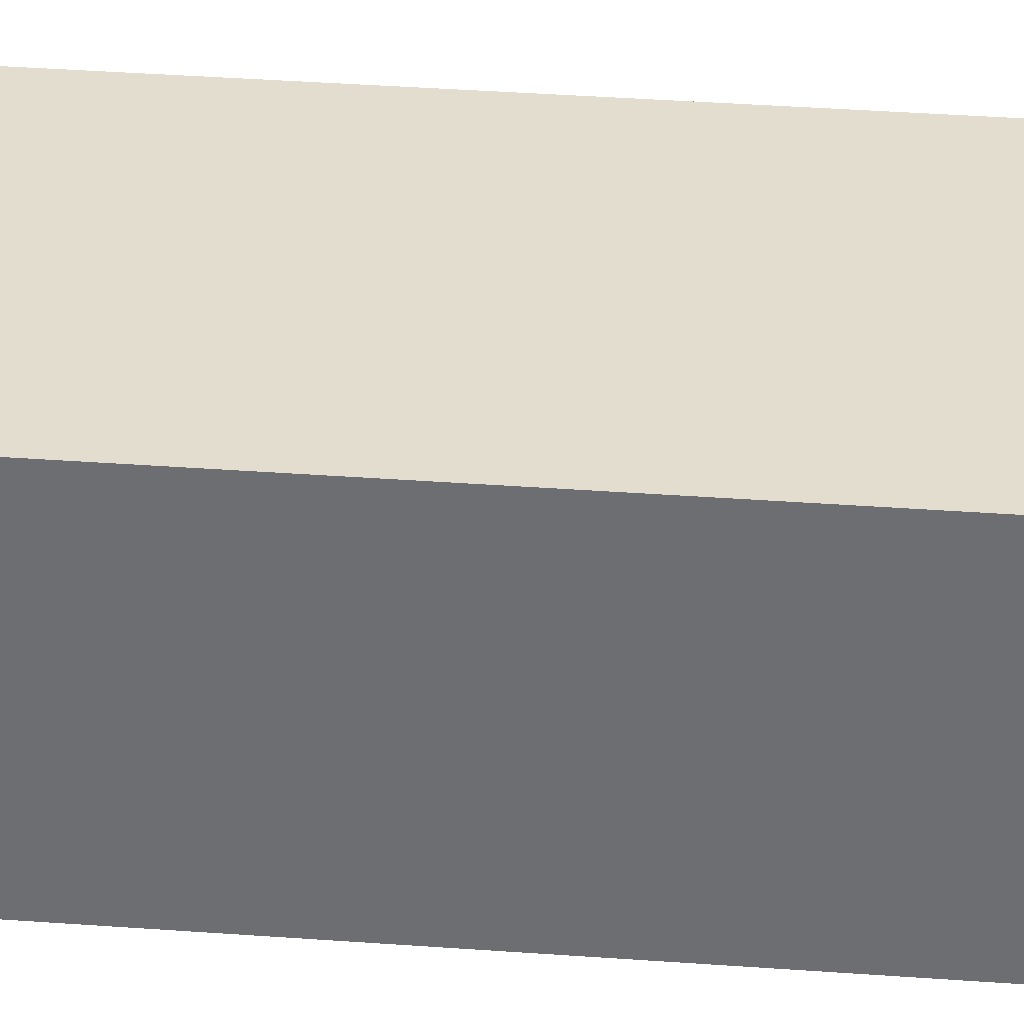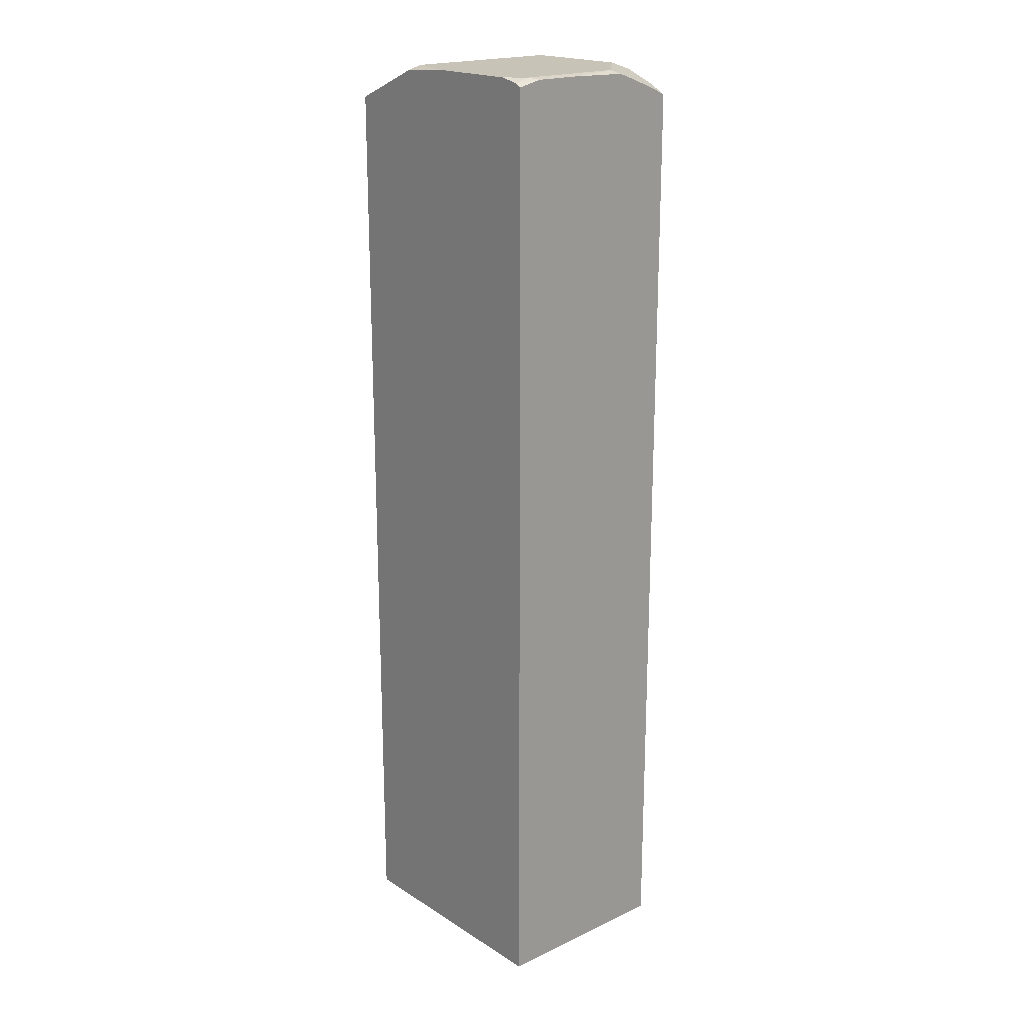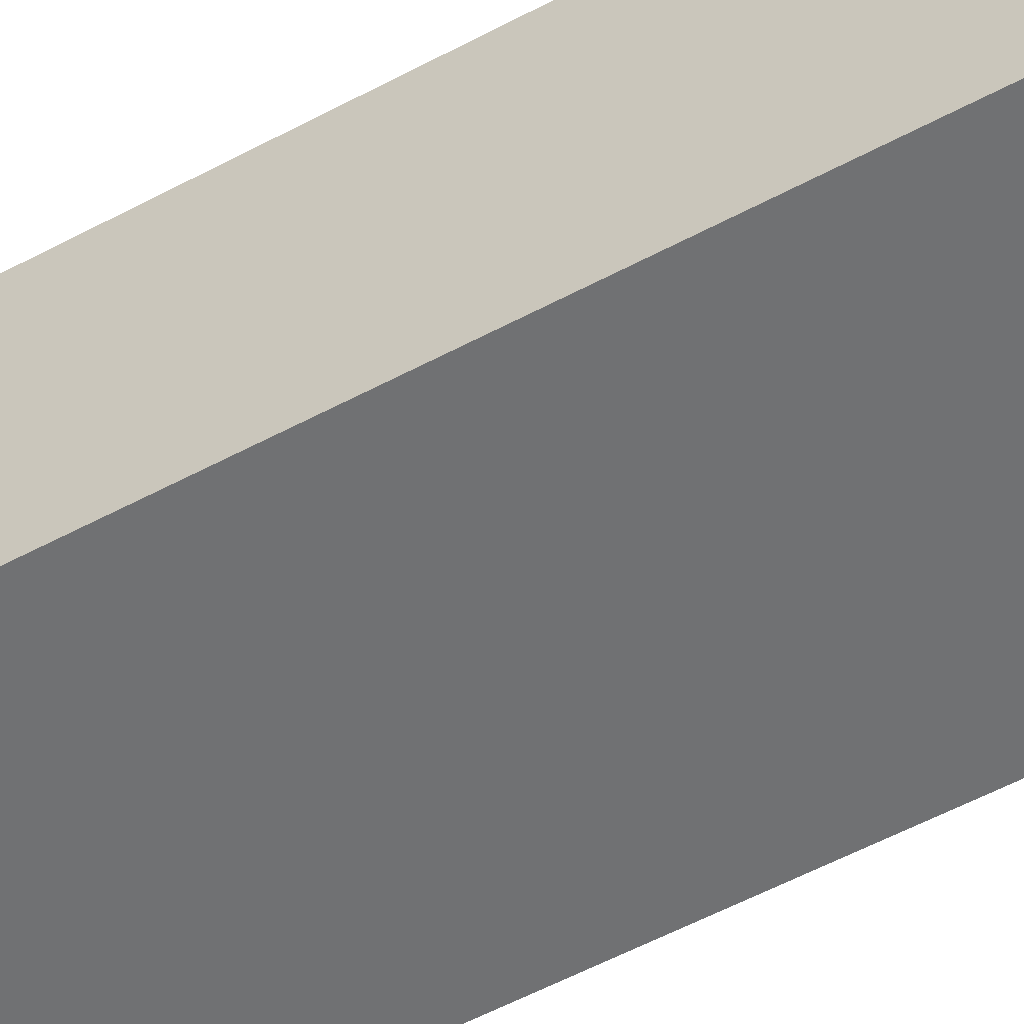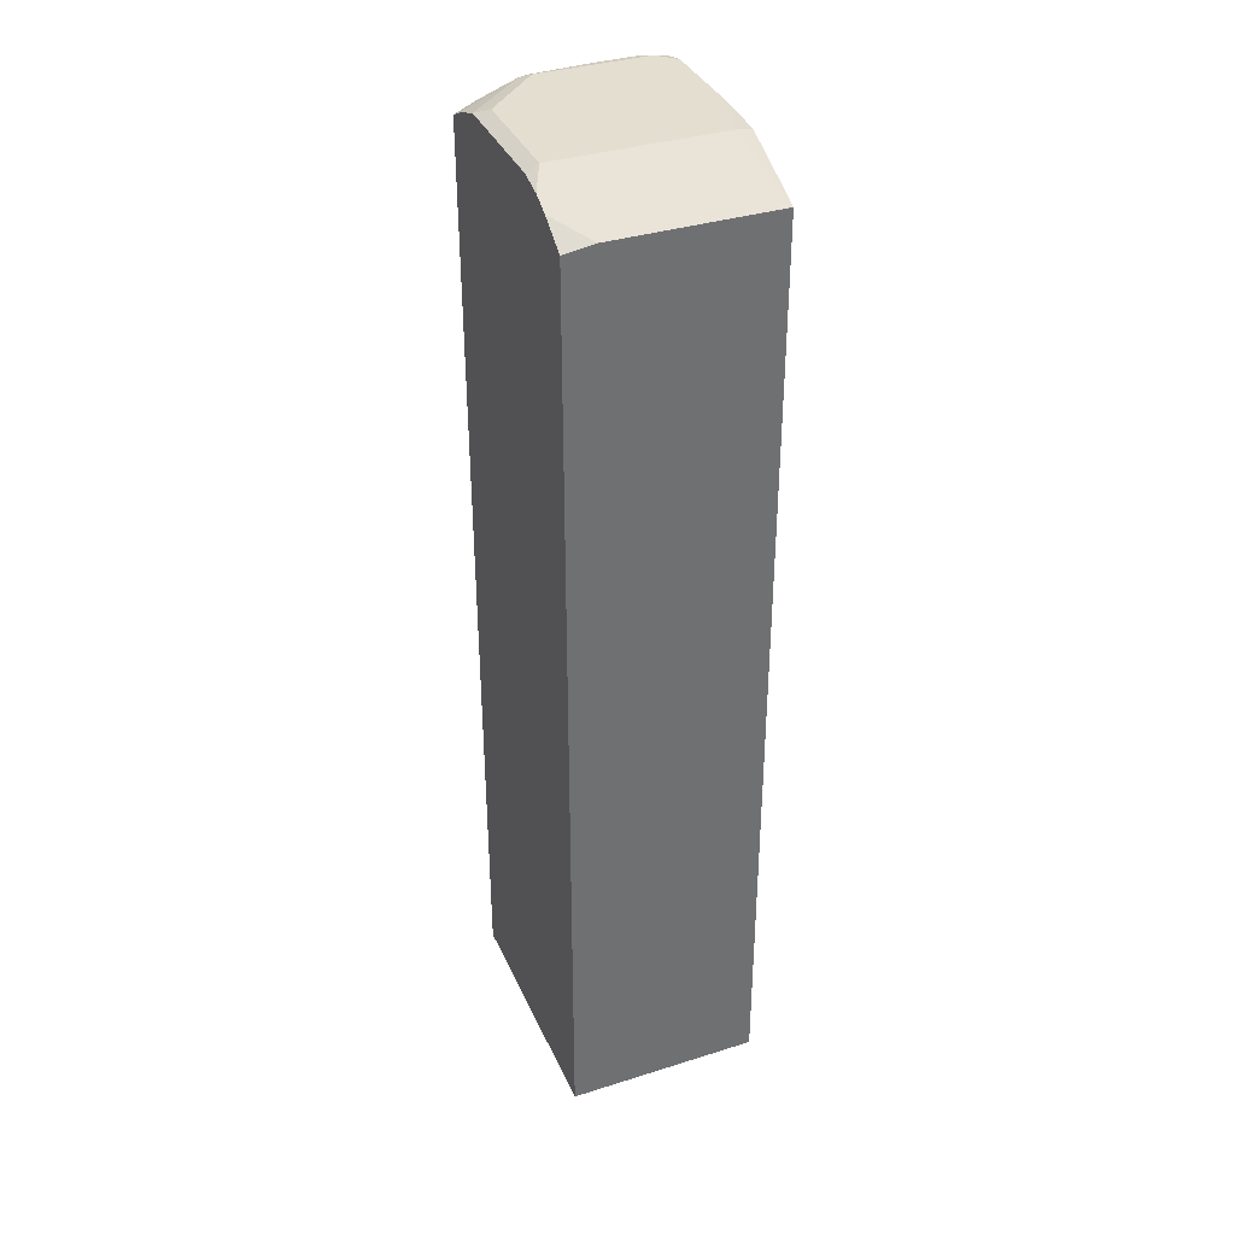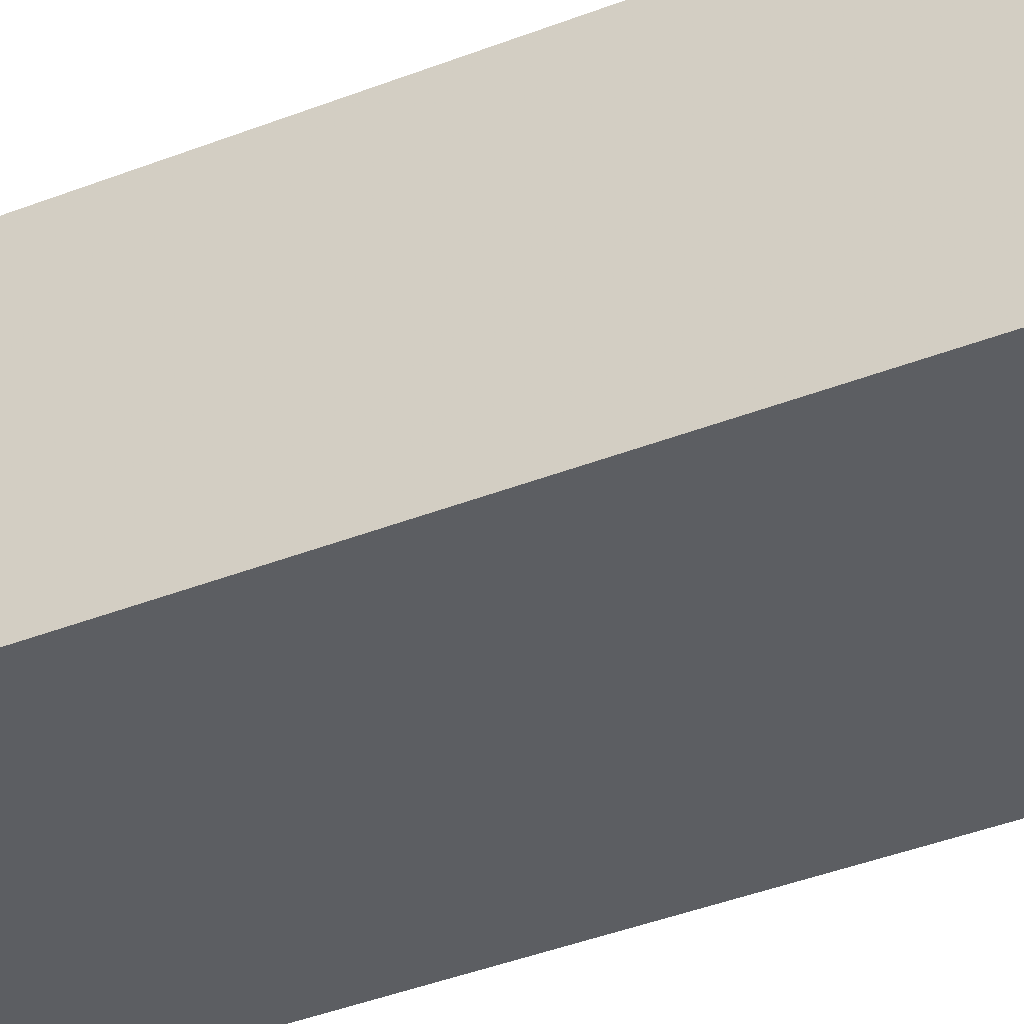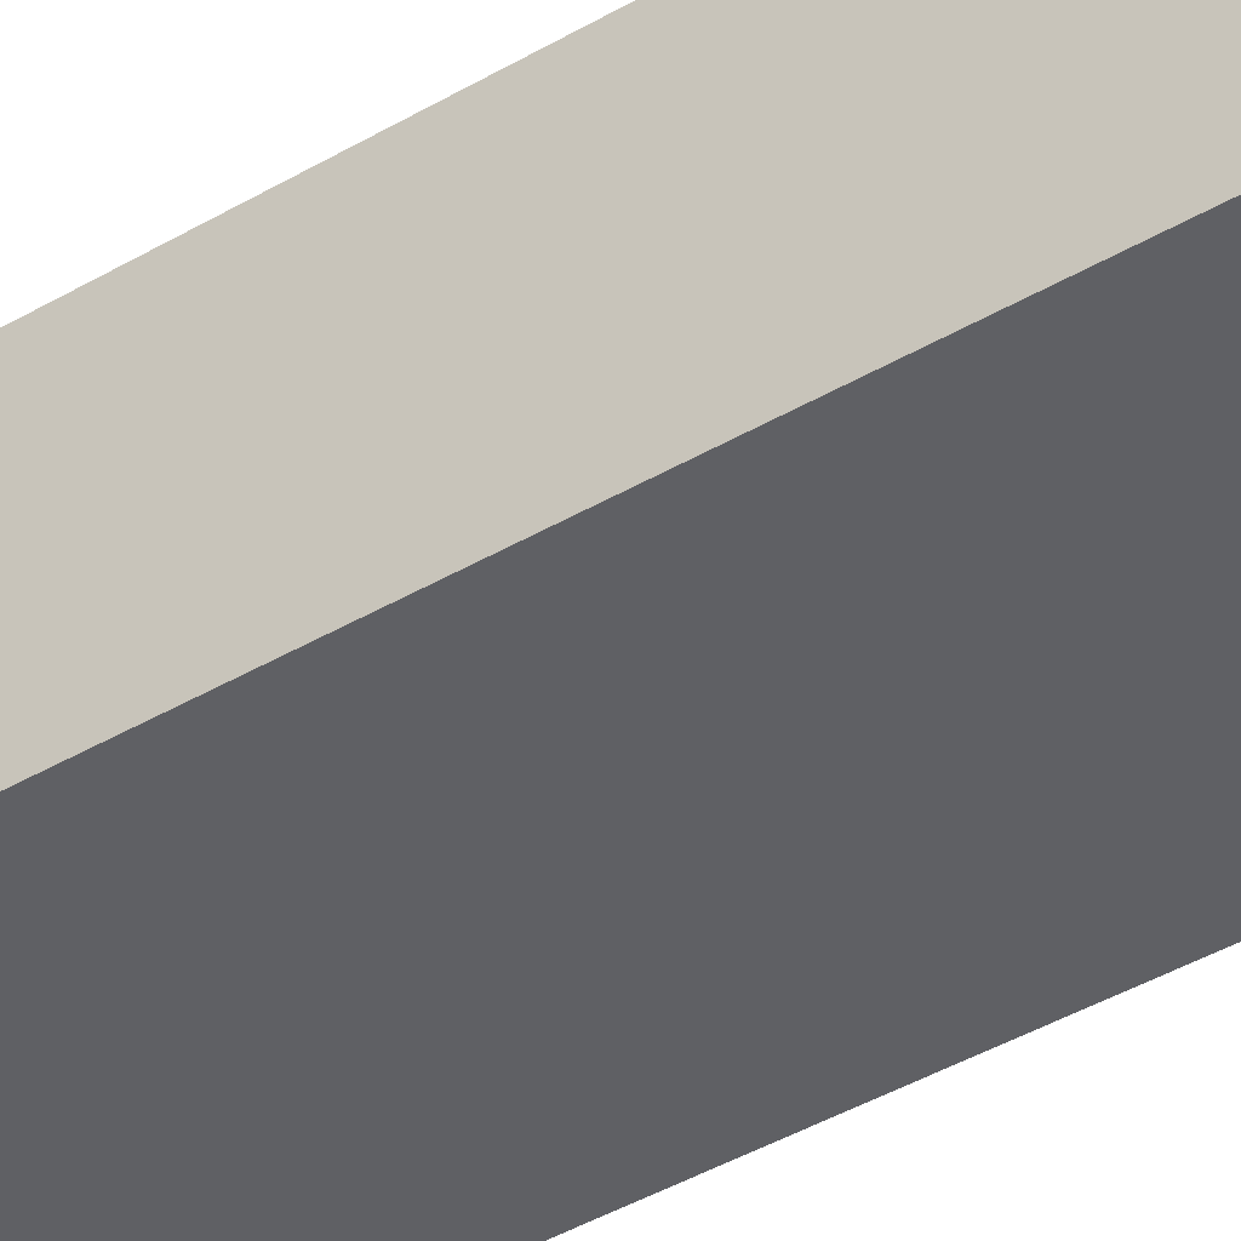
<metadata>
{"format":"obj","ext":"obj","renderer":"f3d","projection":"perspective","resolution":1024,"background":"white","views":[{"elev":34.9,"azim":-84.3,"up":"+Y"},{"elev":19.6,"azim":49.0,"up":"+Z"},{"elev":-55.1,"azim":119.6,"up":"+Y"},{"elev":36.5,"azim":-112.2,"up":"+Z"},{"elev":-37.6,"azim":117.0,"up":"+Y"},{"elev":-43.8,"azim":124.3,"up":"+Y"}]}
</metadata>
<code>
v 0.5421 -0.0474 0.2304
v 0.5421 -0.006879 0.2304
v 0.5421 -0.06711 0.2303
v 0.5422 -0.06711 0.2304
v 0.5693 -0.06099 0.244
v 0.5693 -4.26e-06 0.244
v 0.5534 0.004474 0.236
v 0.5421 0.004474 0.2287
v 0.5421 -0.06711 -0.1178
v 0.5428 -0.06711 0.2307
v 0.5705 -0.06711 0.2427
v 0.5896 -0.06711 0.244
v 0.6099 -4.26e-06 0.244
v 0.5693 0.004474 0.2417
v 0.5603 0.004474 0.2395
v 0.5421 0.004474 -0.1178
v 0.6334 -0.06711 -0.1178
v 0.6242 -0.06711 0.244
v 0.6303 -0.02033 0.244
v 0.6144 0.004474 0.2417
v 0.6334 0.004474 -0.1178
v 0.6334 -0.06711 0.2413
v 0.631 -0.06711 0.2424
v 0.6303 -0.06099 0.244
v 0.6334 -0.04066 0.2433
v 0.6334 -0.02033 0.2428
v 0.6334 -0.01721 0.2424
v 0.6258 0.004474 0.2375
v 0.6334 0.004474 0.2337
v 0.6334 -0.05822 0.2433
v 0.6334 -0.003123 0.2371
f 17 31 27
f 17 29 31
f 17 21 29
f 9 21 17
f 9 16 21
f 7 29 21
f 7 21 16
f 7 28 29
f 7 20 28
f 17 27 26
f 7 14 20
f 7 16 8
f 17 26 25
f 19 30 25
f 17 30 22
f 18 23 24
f 19 25 26
f 19 26 27
f 19 27 20
f 19 24 30
f 20 27 28
f 22 30 23
f 23 30 24
f 27 31 28
f 28 31 29
f 7 15 14
f 17 25 30
f 6 15 7
f 13 19 20
f 6 20 14
f 6 14 15
f 1 2 8
f 1 8 16
f 1 16 9
f 1 9 3
f 1 4 5
f 1 5 6
f 1 6 2
f 2 6 7
f 2 7 8
f 3 9 17
f 3 17 22
f 3 22 23
f 3 23 18
f 1 3 4
f 3 12 11
f 3 18 12
f 5 10 11
f 5 13 6
f 6 13 20
f 5 24 19
f 5 18 24
f 5 19 13
f 5 11 12
f 4 10 5
f 3 10 4
f 3 11 10
f 5 12 18

</code>
